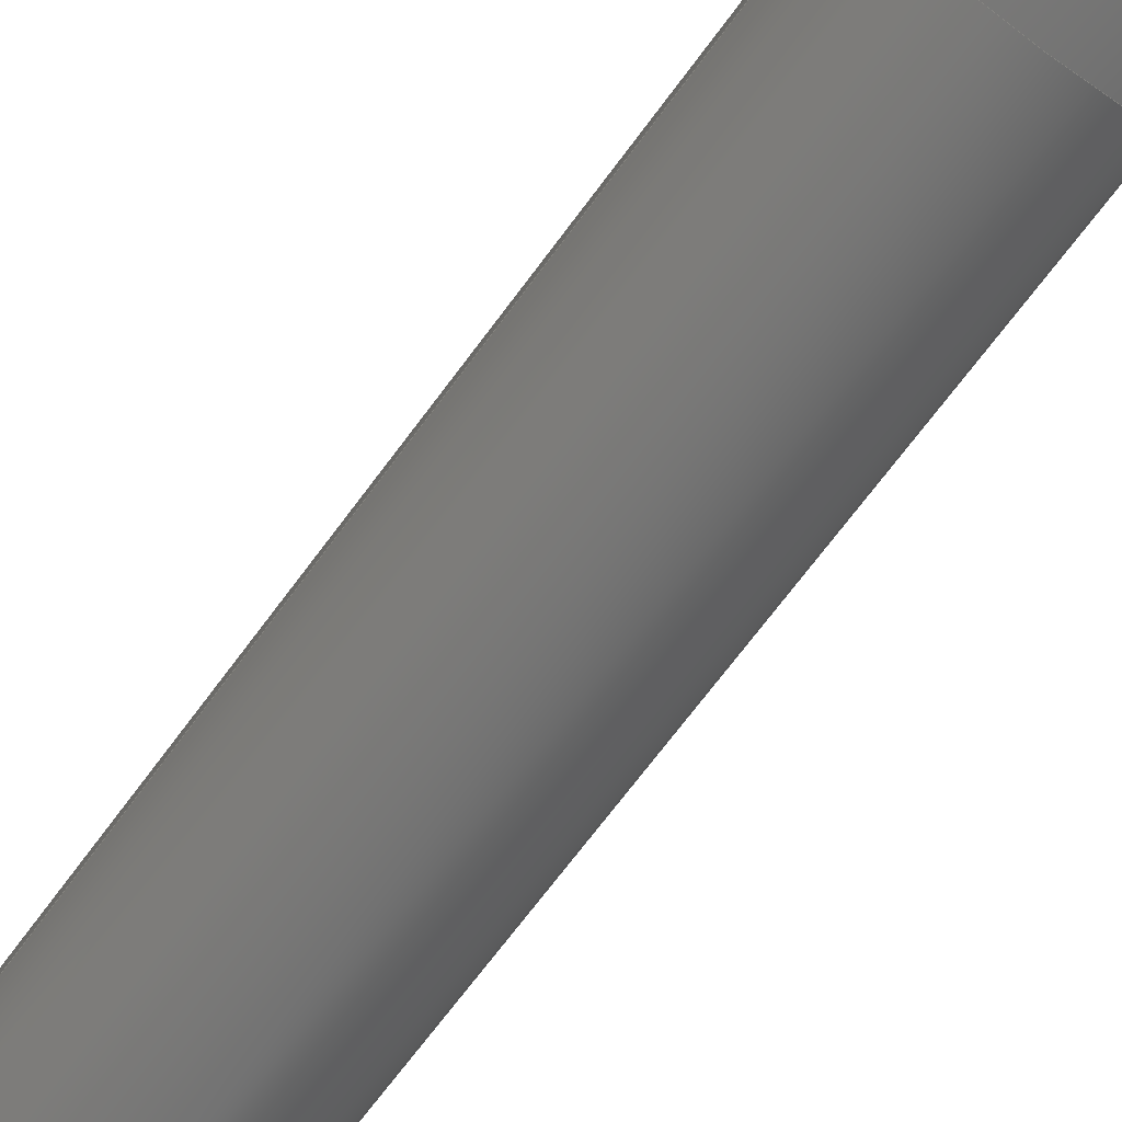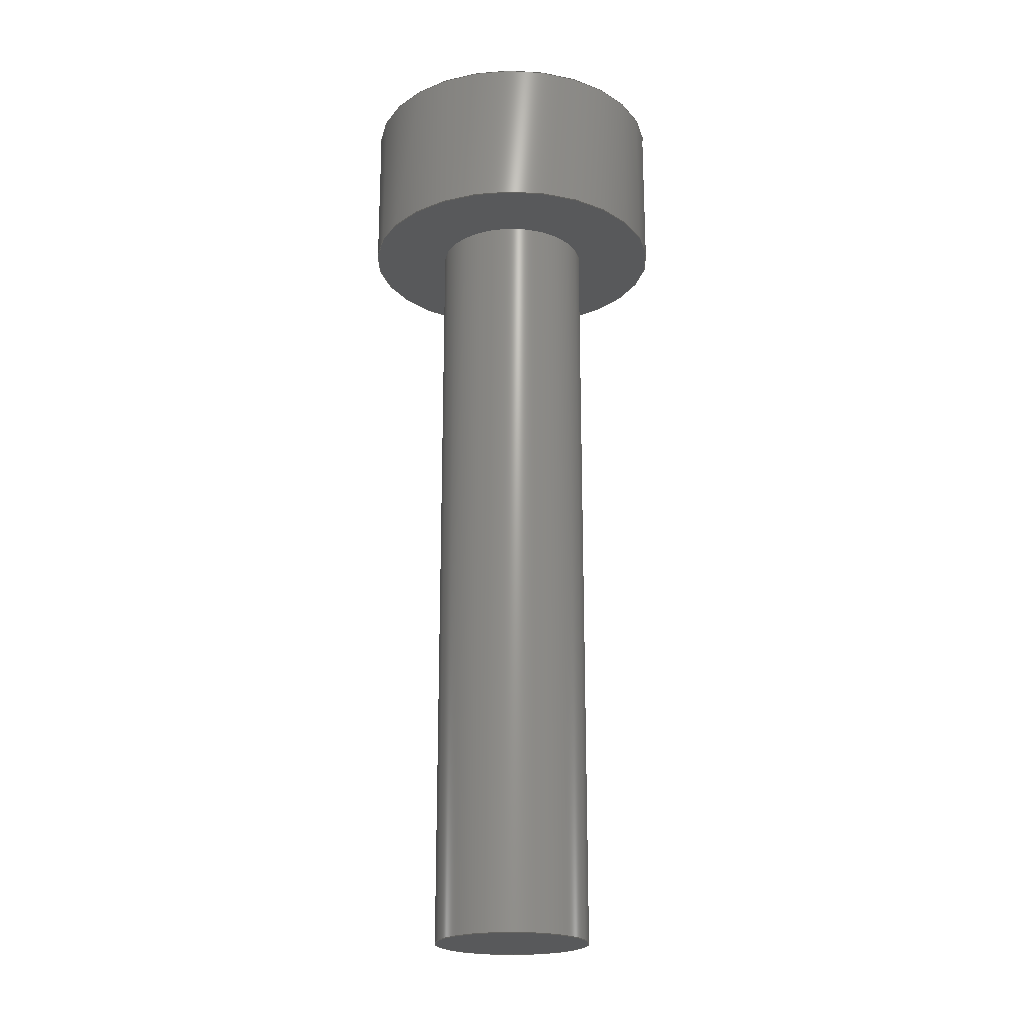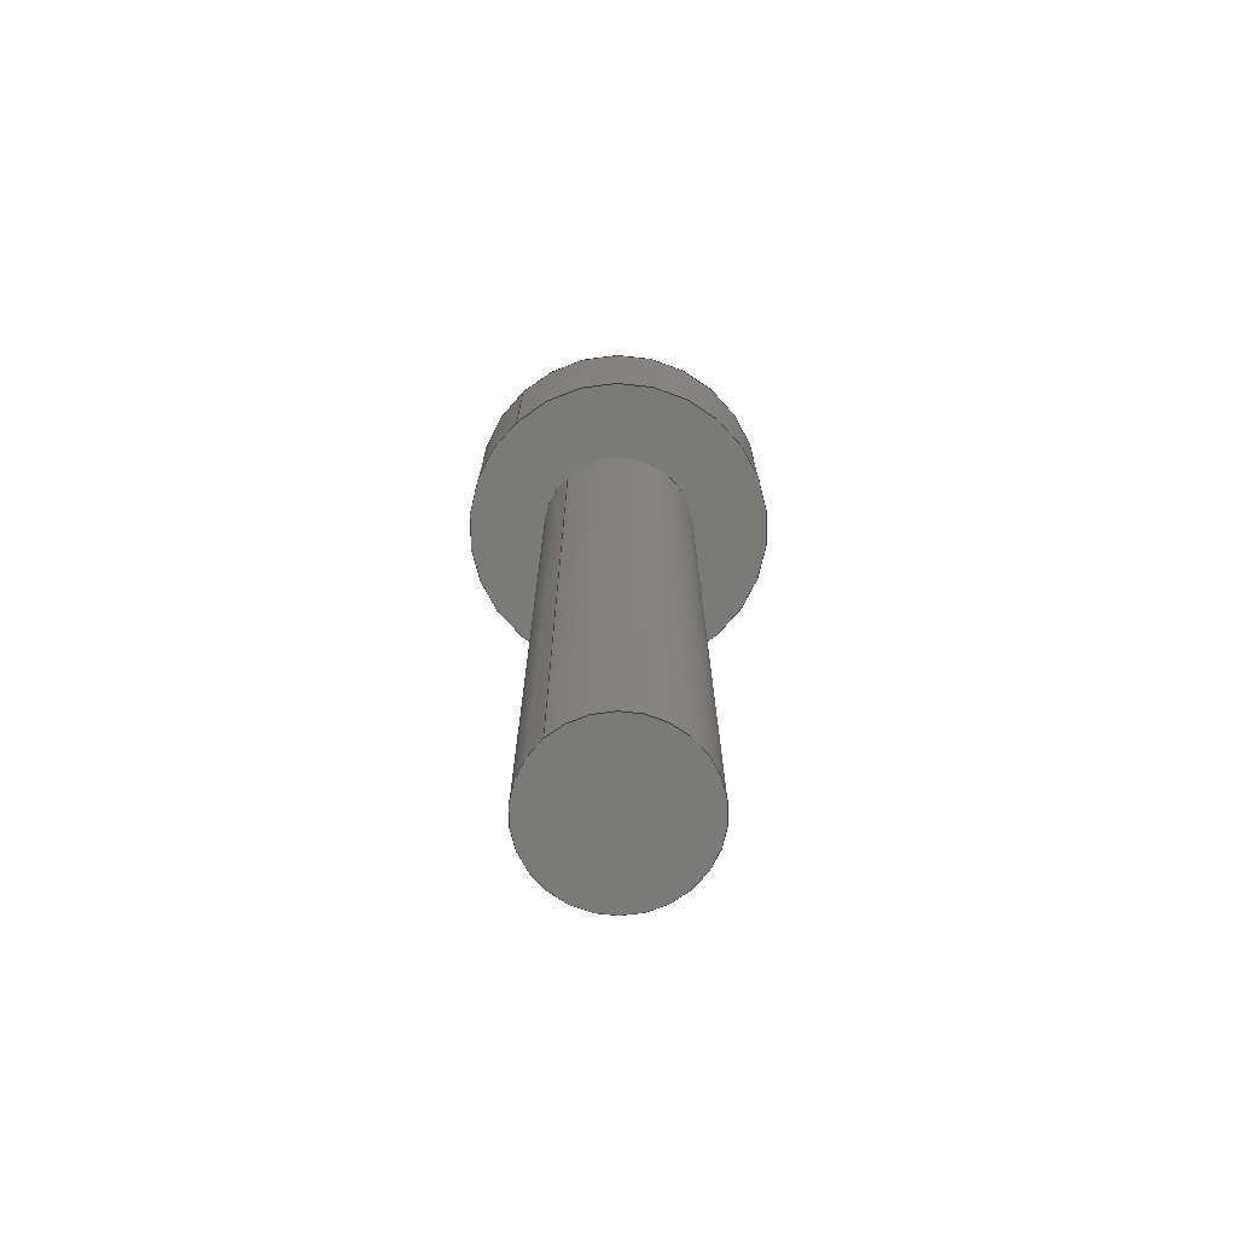
<metadata>
{"format":"step","ext":"stp","renderer":"f3d","projection":"perspective","resolution":1024,"background":"white","views":[{"elev":-65.5,"azim":-35.7,"up":"+Y"},{"elev":-21.4,"azim":174.1,"up":"+Z"},{"elev":-72.7,"azim":-47.8,"up":"+Z"}]}
</metadata>
<code>
ISO-10303-21;
DATA;
#1=MECHANICAL_DESIGN_GEOMETRIC_PRESENTATION_REPRESENTATION('',(#4),#333);
#2=SHAPE_REPRESENTATION_RELATIONSHIP('SRR','None',#340,#3);
#3=ADVANCED_BREP_SHAPE_REPRESENTATION('',(#5),#332);
#4=STYLED_ITEM('',(#350),#5);
#5=MANIFOLD_SOLID_BREP('Solid1',#190);
#6=FACE_BOUND('',#33,.T.);
#7=FACE_BOUND('',#35,.T.);
#8=PLANE('',#213);
#9=PLANE('',#214);
#10=PLANE('',#215);
#11=PLANE('',#216);
#12=PLANE('',#217);
#13=PLANE('',#218);
#14=PLANE('',#219);
#15=PLANE('',#220);
#16=PLANE('',#221);
#17=PLANE('',#222);
#18=FACE_OUTER_BOUND('',#30,.T.);
#19=FACE_OUTER_BOUND('',#31,.T.);
#20=FACE_OUTER_BOUND('',#32,.T.);
#21=FACE_OUTER_BOUND('',#34,.T.);
#22=FACE_OUTER_BOUND('',#36,.T.);
#23=FACE_OUTER_BOUND('',#37,.T.);
#24=FACE_OUTER_BOUND('',#38,.T.);
#25=FACE_OUTER_BOUND('',#39,.T.);
#26=FACE_OUTER_BOUND('',#40,.T.);
#27=FACE_OUTER_BOUND('',#41,.T.);
#28=FACE_OUTER_BOUND('',#42,.T.);
#29=FACE_OUTER_BOUND('',#43,.T.);
#30=EDGE_LOOP('',(#128,#129,#130,#131));
#31=EDGE_LOOP('',(#132,#133,#134,#135));
#32=EDGE_LOOP('',(#136));
#33=EDGE_LOOP('',(#137));
#34=EDGE_LOOP('',(#138));
#35=EDGE_LOOP('',(#139,#140,#141,#142,#143,#144));
#36=EDGE_LOOP('',(#145,#146,#147,#148));
#37=EDGE_LOOP('',(#149,#150,#151,#152));
#38=EDGE_LOOP('',(#153,#154,#155,#156));
#39=EDGE_LOOP('',(#157,#158,#159,#160));
#40=EDGE_LOOP('',(#161,#162,#163,#164));
#41=EDGE_LOOP('',(#165,#166,#167,#168));
#42=EDGE_LOOP('',(#169,#170,#171,#172,#173,#174));
#43=EDGE_LOOP('',(#175));
#44=LINE('',#282,#64);
#45=LINE('',#288,#65);
#46=LINE('',#294,#66);
#47=LINE('',#296,#67);
#48=LINE('',#298,#68);
#49=LINE('',#300,#69);
#50=LINE('',#302,#70);
#51=LINE('',#303,#71);
#52=LINE('',#306,#72);
#53=LINE('',#308,#73);
#54=LINE('',#309,#74);
#55=LINE('',#312,#75);
#56=LINE('',#313,#76);
#57=LINE('',#316,#77);
#58=LINE('',#317,#78);
#59=LINE('',#320,#79);
#60=LINE('',#321,#80);
#61=LINE('',#324,#81);
#62=LINE('',#325,#82);
#63=LINE('',#327,#83);
#64=VECTOR('',#229,2);
#65=VECTOR('',#236,4);
#66=VECTOR('',#243,1000);
#67=VECTOR('',#244,1000);
#68=VECTOR('',#245,1000);
#69=VECTOR('',#246,1000);
#70=VECTOR('',#247,1000);
#71=VECTOR('',#248,1000);
#72=VECTOR('',#251,1000);
#73=VECTOR('',#252,1000);
#74=VECTOR('',#253,1000);
#75=VECTOR('',#256,1000);
#76=VECTOR('',#257,1000);
#77=VECTOR('',#260,1000);
#78=VECTOR('',#261,1000);
#79=VECTOR('',#264,1000);
#80=VECTOR('',#265,1000);
#81=VECTOR('',#268,1000);
#82=VECTOR('',#269,1000);
#83=VECTOR('',#272,1000);
#84=CIRCLE('',#208,2);
#85=CIRCLE('',#209,2);
#86=CIRCLE('',#211,4);
#87=CIRCLE('',#212,4);
#88=VERTEX_POINT('',#279);
#89=VERTEX_POINT('',#281);
#90=VERTEX_POINT('',#285);
#91=VERTEX_POINT('',#287);
#92=VERTEX_POINT('',#292);
#93=VERTEX_POINT('',#293);
#94=VERTEX_POINT('',#295);
#95=VERTEX_POINT('',#297);
#96=VERTEX_POINT('',#299);
#97=VERTEX_POINT('',#301);
#98=VERTEX_POINT('',#305);
#99=VERTEX_POINT('',#307);
#100=VERTEX_POINT('',#311);
#101=VERTEX_POINT('',#315);
#102=VERTEX_POINT('',#319);
#103=VERTEX_POINT('',#323);
#104=EDGE_CURVE('',#88,#88,#84,.T.);
#105=EDGE_CURVE('',#88,#89,#44,.T.);
#106=EDGE_CURVE('',#89,#89,#85,.T.);
#107=EDGE_CURVE('',#90,#90,#86,.T.);
#108=EDGE_CURVE('',#90,#91,#45,.T.);
#109=EDGE_CURVE('',#91,#91,#87,.T.);
#110=EDGE_CURVE('',#92,#93,#46,.T.);
#111=EDGE_CURVE('',#94,#92,#47,.T.);
#112=EDGE_CURVE('',#95,#94,#48,.T.);
#113=EDGE_CURVE('',#96,#95,#49,.T.);
#114=EDGE_CURVE('',#97,#96,#50,.T.);
#115=EDGE_CURVE('',#93,#97,#51,.T.);
#116=EDGE_CURVE('',#98,#93,#52,.T.);
#117=EDGE_CURVE('',#99,#98,#53,.T.);
#118=EDGE_CURVE('',#99,#92,#54,.T.);
#119=EDGE_CURVE('',#100,#99,#55,.T.);
#120=EDGE_CURVE('',#100,#94,#56,.T.);
#121=EDGE_CURVE('',#101,#100,#57,.T.);
#122=EDGE_CURVE('',#101,#95,#58,.T.);
#123=EDGE_CURVE('',#102,#101,#59,.T.);
#124=EDGE_CURVE('',#102,#96,#60,.T.);
#125=EDGE_CURVE('',#103,#102,#61,.T.);
#126=EDGE_CURVE('',#103,#97,#62,.T.);
#127=EDGE_CURVE('',#98,#103,#63,.T.);
#128=ORIENTED_EDGE('',*,*,#104,.T.);
#129=ORIENTED_EDGE('',*,*,#105,.T.);
#130=ORIENTED_EDGE('',*,*,#106,.F.);
#131=ORIENTED_EDGE('',*,*,#105,.F.);
#132=ORIENTED_EDGE('',*,*,#107,.F.);
#133=ORIENTED_EDGE('',*,*,#108,.T.);
#134=ORIENTED_EDGE('',*,*,#109,.T.);
#135=ORIENTED_EDGE('',*,*,#108,.F.);
#136=ORIENTED_EDGE('',*,*,#109,.F.);
#137=ORIENTED_EDGE('',*,*,#104,.F.);
#138=ORIENTED_EDGE('',*,*,#107,.T.);
#139=ORIENTED_EDGE('',*,*,#110,.F.);
#140=ORIENTED_EDGE('',*,*,#111,.F.);
#141=ORIENTED_EDGE('',*,*,#112,.F.);
#142=ORIENTED_EDGE('',*,*,#113,.F.);
#143=ORIENTED_EDGE('',*,*,#114,.F.);
#144=ORIENTED_EDGE('',*,*,#115,.F.);
#145=ORIENTED_EDGE('',*,*,#110,.T.);
#146=ORIENTED_EDGE('',*,*,#116,.F.);
#147=ORIENTED_EDGE('',*,*,#117,.F.);
#148=ORIENTED_EDGE('',*,*,#118,.T.);
#149=ORIENTED_EDGE('',*,*,#111,.T.);
#150=ORIENTED_EDGE('',*,*,#118,.F.);
#151=ORIENTED_EDGE('',*,*,#119,.F.);
#152=ORIENTED_EDGE('',*,*,#120,.T.);
#153=ORIENTED_EDGE('',*,*,#112,.T.);
#154=ORIENTED_EDGE('',*,*,#120,.F.);
#155=ORIENTED_EDGE('',*,*,#121,.F.);
#156=ORIENTED_EDGE('',*,*,#122,.T.);
#157=ORIENTED_EDGE('',*,*,#113,.T.);
#158=ORIENTED_EDGE('',*,*,#122,.F.);
#159=ORIENTED_EDGE('',*,*,#123,.F.);
#160=ORIENTED_EDGE('',*,*,#124,.T.);
#161=ORIENTED_EDGE('',*,*,#114,.T.);
#162=ORIENTED_EDGE('',*,*,#124,.F.);
#163=ORIENTED_EDGE('',*,*,#125,.F.);
#164=ORIENTED_EDGE('',*,*,#126,.T.);
#165=ORIENTED_EDGE('',*,*,#115,.T.);
#166=ORIENTED_EDGE('',*,*,#126,.F.);
#167=ORIENTED_EDGE('',*,*,#127,.F.);
#168=ORIENTED_EDGE('',*,*,#116,.T.);
#169=ORIENTED_EDGE('',*,*,#117,.T.);
#170=ORIENTED_EDGE('',*,*,#127,.T.);
#171=ORIENTED_EDGE('',*,*,#125,.T.);
#172=ORIENTED_EDGE('',*,*,#123,.T.);
#173=ORIENTED_EDGE('',*,*,#121,.T.);
#174=ORIENTED_EDGE('',*,*,#119,.T.);
#175=ORIENTED_EDGE('',*,*,#106,.T.);
#176=CYLINDRICAL_SURFACE('',#207,2);
#177=CYLINDRICAL_SURFACE('',#210,4);
#178=ADVANCED_FACE('',(#18),#176,.T.);
#179=ADVANCED_FACE('',(#19),#177,.T.);
#180=ADVANCED_FACE('',(#20,#6),#8,.F.);
#181=ADVANCED_FACE('',(#21,#7),#9,.T.);
#182=ADVANCED_FACE('',(#22),#10,.F.);
#183=ADVANCED_FACE('',(#23),#11,.F.);
#184=ADVANCED_FACE('',(#24),#12,.F.);
#185=ADVANCED_FACE('',(#25),#13,.F.);
#186=ADVANCED_FACE('',(#26),#14,.F.);
#187=ADVANCED_FACE('',(#27),#15,.F.);
#188=ADVANCED_FACE('',(#28),#16,.F.);
#189=ADVANCED_FACE('',(#29),#17,.T.);
#190=CLOSED_SHELL('',(#178,#179,#180,#181,#182,#183,#184,#185,#186,#187,
#188,#189));
#191=DERIVED_UNIT_ELEMENT(#194,1);
#192=DERIVED_UNIT_ELEMENT(#335,-3);
#193=DIMENSIONAL_EXPONENTS(0,1,0,0,0,0,0);
#194=(
CONVERSION_BASED_UNIT('gram',#196)
MASS_UNIT()
NAMED_UNIT(#193)
);
#195=(
MASS_UNIT()
NAMED_UNIT(*)
SI_UNIT(.KILO.,.GRAM.)
);
#196=MASS_MEASURE_WITH_UNIT(MASS_MEASURE(0.001),#195);
#197=DERIVED_UNIT((#191,#192));
#198=MEASURE_REPRESENTATION_ITEM('density measure',
POSITIVE_RATIO_MEASURE(1),#197);
#199=PROPERTY_DEFINITION_REPRESENTATION(#204,#201);
#200=PROPERTY_DEFINITION_REPRESENTATION(#205,#202);
#201=REPRESENTATION('material name',(#203),#332);
#202=REPRESENTATION('density',(#198),#332);
#203=DESCRIPTIVE_REPRESENTATION_ITEM('Generic','Generic');
#204=PROPERTY_DEFINITION('material property','material name',#342);
#205=PROPERTY_DEFINITION('material property','density of part',#342);
#206=AXIS2_PLACEMENT_3D('',#277,#223,#224);
#207=AXIS2_PLACEMENT_3D('',#278,#225,#226);
#208=AXIS2_PLACEMENT_3D('',#280,#227,#228);
#209=AXIS2_PLACEMENT_3D('',#283,#230,#231);
#210=AXIS2_PLACEMENT_3D('',#284,#232,#233);
#211=AXIS2_PLACEMENT_3D('',#286,#234,#235);
#212=AXIS2_PLACEMENT_3D('',#289,#237,#238);
#213=AXIS2_PLACEMENT_3D('',#290,#239,#240);
#214=AXIS2_PLACEMENT_3D('',#291,#241,#242);
#215=AXIS2_PLACEMENT_3D('',#304,#249,#250);
#216=AXIS2_PLACEMENT_3D('',#310,#254,#255);
#217=AXIS2_PLACEMENT_3D('',#314,#258,#259);
#218=AXIS2_PLACEMENT_3D('',#318,#262,#263);
#219=AXIS2_PLACEMENT_3D('',#322,#266,#267);
#220=AXIS2_PLACEMENT_3D('',#326,#270,#271);
#221=AXIS2_PLACEMENT_3D('',#328,#273,#274);
#222=AXIS2_PLACEMENT_3D('',#329,#275,#276);
#223=DIRECTION('axis',(0,0,1));
#224=DIRECTION('refdir',(1,0,0));
#225=DIRECTION('center_axis',(0,0,1));
#226=DIRECTION('ref_axis',(1,0,0));
#227=DIRECTION('center_axis',(0,0,-1));
#228=DIRECTION('ref_axis',(-1,0,0));
#229=DIRECTION('',(0,0,-1));
#230=DIRECTION('center_axis',(0,0,-1));
#231=DIRECTION('ref_axis',(-1,0,0));
#232=DIRECTION('center_axis',(0,0,1));
#233=DIRECTION('ref_axis',(1,0,0));
#234=DIRECTION('center_axis',(0,0,1));
#235=DIRECTION('ref_axis',(1,0,0));
#236=DIRECTION('',(0,0,-1));
#237=DIRECTION('center_axis',(0,0,1));
#238=DIRECTION('ref_axis',(1,0,0));
#239=DIRECTION('center_axis',(0,0,1));
#240=DIRECTION('ref_axis',(1,0,0));
#241=DIRECTION('center_axis',(0,0,1));
#242=DIRECTION('ref_axis',(1,0,0));
#243=DIRECTION('',(0,-1,0));
#244=DIRECTION('',(-0.866,-0.5,0));
#245=DIRECTION('',(-0.866,0.5,0));
#246=DIRECTION('',(0,1,0));
#247=DIRECTION('',(0.866,0.5,0));
#248=DIRECTION('',(0.866,-0.5,0));
#249=DIRECTION('center_axis',(-1,0,0));
#250=DIRECTION('ref_axis',(0,0,1));
#251=DIRECTION('',(0,0,1));
#252=DIRECTION('',(0,-1,0));
#253=DIRECTION('',(0,0,1));
#254=DIRECTION('center_axis',(-0.5,0.866,0));
#255=DIRECTION('ref_axis',(-0.866,-0.5,0));
#256=DIRECTION('',(-0.866,-0.5,0));
#257=DIRECTION('',(0,0,1));
#258=DIRECTION('center_axis',(0.5,0.866,0));
#259=DIRECTION('ref_axis',(-0.866,0.5,0));
#260=DIRECTION('',(-0.866,0.5,0));
#261=DIRECTION('',(0,0,1));
#262=DIRECTION('center_axis',(1,0,0));
#263=DIRECTION('ref_axis',(0,0,-1));
#264=DIRECTION('',(0,1,0));
#265=DIRECTION('',(0,0,1));
#266=DIRECTION('center_axis',(0.5,-0.866,0));
#267=DIRECTION('ref_axis',(0.866,0.5,0));
#268=DIRECTION('',(0.866,0.5,0));
#269=DIRECTION('',(0,0,1));
#270=DIRECTION('center_axis',(-0.5,-0.866,0));
#271=DIRECTION('ref_axis',(0.866,-0.5,0));
#272=DIRECTION('',(0.866,-0.5,0));
#273=DIRECTION('center_axis',(0,0,-1));
#274=DIRECTION('ref_axis',(-1,0,0));
#275=DIRECTION('center_axis',(0,0,-1));
#276=DIRECTION('ref_axis',(-1,0,0));
#277=CARTESIAN_POINT('',(0,0,0));
#278=CARTESIAN_POINT('Origin',(0,0,-24));
#279=CARTESIAN_POINT('',(-2,-2.449e-16,-4));
#280=CARTESIAN_POINT('Origin',(0,0,-4));
#281=CARTESIAN_POINT('',(-2,-2.449e-16,-24));
#282=CARTESIAN_POINT('',(-2,-2.449e-16,-24));
#283=CARTESIAN_POINT('Origin',(0,0,-24));
#284=CARTESIAN_POINT('Origin',(0,0,-4));
#285=CARTESIAN_POINT('',(-4,-4.899e-16,0));
#286=CARTESIAN_POINT('Origin',(0,0,0));
#287=CARTESIAN_POINT('',(-4,-4.899e-16,-4));
#288=CARTESIAN_POINT('',(-4,-4.899e-16,-4));
#289=CARTESIAN_POINT('Origin',(0,0,-4));
#290=CARTESIAN_POINT('Origin',(0,0,-4));
#291=CARTESIAN_POINT('Origin',(0,0,0));
#292=CARTESIAN_POINT('',(-1.5,0.866,0));
#293=CARTESIAN_POINT('',(-1.5,-0.866,0));
#294=CARTESIAN_POINT('',(-1.5,-0.866,0));
#295=CARTESIAN_POINT('',(2.217e-19,1.732,0));
#296=CARTESIAN_POINT('',(-1.5,0.866,0));
#297=CARTESIAN_POINT('',(1.5,0.866,0));
#298=CARTESIAN_POINT('',(2.217e-19,1.732,0));
#299=CARTESIAN_POINT('',(1.5,-0.866,0));
#300=CARTESIAN_POINT('',(1.5,0.866,0));
#301=CARTESIAN_POINT('',(2.217e-19,-1.732,0));
#302=CARTESIAN_POINT('',(1.5,-0.866,0));
#303=CARTESIAN_POINT('',(2.217e-19,-1.732,0));
#304=CARTESIAN_POINT('Origin',(-1.5,-0.866,-3));
#305=CARTESIAN_POINT('',(-1.5,-0.866,-3));
#306=CARTESIAN_POINT('',(-1.5,-0.866,-3));
#307=CARTESIAN_POINT('',(-1.5,0.866,-3));
#308=CARTESIAN_POINT('',(-1.5,-0.866,-3));
#309=CARTESIAN_POINT('',(-1.5,0.866,-3));
#310=CARTESIAN_POINT('Origin',(-1.5,0.866,-3));
#311=CARTESIAN_POINT('',(2.217e-19,1.732,-3));
#312=CARTESIAN_POINT('',(-1.5,0.866,-3));
#313=CARTESIAN_POINT('',(2.217e-19,1.732,-3));
#314=CARTESIAN_POINT('Origin',(2.217e-19,1.732,-3));
#315=CARTESIAN_POINT('',(1.5,0.866,-3));
#316=CARTESIAN_POINT('',(2.217e-19,1.732,-3));
#317=CARTESIAN_POINT('',(1.5,0.866,-3));
#318=CARTESIAN_POINT('Origin',(1.5,0.866,-3));
#319=CARTESIAN_POINT('',(1.5,-0.866,-3));
#320=CARTESIAN_POINT('',(1.5,0.866,-3));
#321=CARTESIAN_POINT('',(1.5,-0.866,-3));
#322=CARTESIAN_POINT('Origin',(1.5,-0.866,-3));
#323=CARTESIAN_POINT('',(2.217e-19,-1.732,-3));
#324=CARTESIAN_POINT('',(1.5,-0.866,-3));
#325=CARTESIAN_POINT('',(2.217e-19,-1.732,-3));
#326=CARTESIAN_POINT('Origin',(2.217e-19,-1.732,-3));
#327=CARTESIAN_POINT('',(2.217e-19,-1.732,-3));
#328=CARTESIAN_POINT('Origin',(0,0,-3));
#329=CARTESIAN_POINT('Origin',(0,0,-24));
#330=UNCERTAINTY_MEASURE_WITH_UNIT(LENGTH_MEASURE(0.01),#334,
'DISTANCE_ACCURACY_VALUE',
'Maximum model space distance between geometric entities at asserted c
onnectivities');
#331=UNCERTAINTY_MEASURE_WITH_UNIT(LENGTH_MEASURE(0.01),#334,
'DISTANCE_ACCURACY_VALUE',
'Maximum model space distance between geometric entities at asserted c
onnectivities');
#332=(
GEOMETRIC_REPRESENTATION_CONTEXT(3)
GLOBAL_UNCERTAINTY_ASSIGNED_CONTEXT((#330))
GLOBAL_UNIT_ASSIGNED_CONTEXT((#334,#336,#337))
REPRESENTATION_CONTEXT('','3D')
);
#333=(
GEOMETRIC_REPRESENTATION_CONTEXT(3)
GLOBAL_UNCERTAINTY_ASSIGNED_CONTEXT((#331))
GLOBAL_UNIT_ASSIGNED_CONTEXT((#334,#336,#337))
REPRESENTATION_CONTEXT('','3D')
);
#334=(
LENGTH_UNIT()
NAMED_UNIT(*)
SI_UNIT(.MILLI.,.METRE.)
);
#335=(
LENGTH_UNIT()
NAMED_UNIT(*)
SI_UNIT(.CENTI.,.METRE.)
);
#336=(
NAMED_UNIT(*)
PLANE_ANGLE_UNIT()
SI_UNIT($,.RADIAN.)
);
#337=(
NAMED_UNIT(*)
SI_UNIT($,.STERADIAN.)
SOLID_ANGLE_UNIT()
);
#338=SHAPE_DEFINITION_REPRESENTATION(#339,#340);
#339=PRODUCT_DEFINITION_SHAPE('',$,#342);
#340=SHAPE_REPRESENTATION('',(#206),#332);
#341=PRODUCT_DEFINITION_CONTEXT('part definition',#346,'design');
#342=PRODUCT_DEFINITION('M4x0,7 L20','M4x0,7 L20',#343,#341);
#343=PRODUCT_DEFINITION_FORMATION('ANY',$,#348);
#344=PRODUCT_RELATED_PRODUCT_CATEGORY('M4x0,7 L20','M4x0,7 L20',(#348));
#345=APPLICATION_PROTOCOL_DEFINITION('international standard',
'automotive_design',2009,#346);
#346=APPLICATION_CONTEXT(
'Core Data for Automotive Mechanical Design Process');
#347=PRODUCT_CONTEXT('part definition',#346,'mechanical');
#348=PRODUCT('M4x0,7 L20','M4x0,7 L20',$,(#347));
#349=PRESENTATION_STYLE_ASSIGNMENT((#351));
#350=PRESENTATION_STYLE_ASSIGNMENT((#352));
#351=SURFACE_STYLE_USAGE(.BOTH.,#357);
#352=SURFACE_STYLE_USAGE(.BOTH.,#358);
#353=SURFACE_STYLE_RENDERING_WITH_PROPERTIES($,#365,(#355));
#354=SURFACE_STYLE_RENDERING_WITH_PROPERTIES($,#366,(#356));
#355=SURFACE_STYLE_TRANSPARENT(0);
#356=SURFACE_STYLE_TRANSPARENT(0);
#357=SURFACE_SIDE_STYLE('',(#359,#353));
#358=SURFACE_SIDE_STYLE('',(#360,#354));
#359=SURFACE_STYLE_FILL_AREA(#361);
#360=SURFACE_STYLE_FILL_AREA(#362);
#361=FILL_AREA_STYLE('',(#363));
#362=FILL_AREA_STYLE('',(#364));
#363=FILL_AREA_STYLE_COLOUR('',#365);
#364=FILL_AREA_STYLE_COLOUR('',#366);
#365=COLOUR_RGB('',0.749,0.749,0.749);
#366=COLOUR_RGB('',0.7922,0.8196,0.9333);
ENDSEC;
END-ISO-10303-21;

</code>
